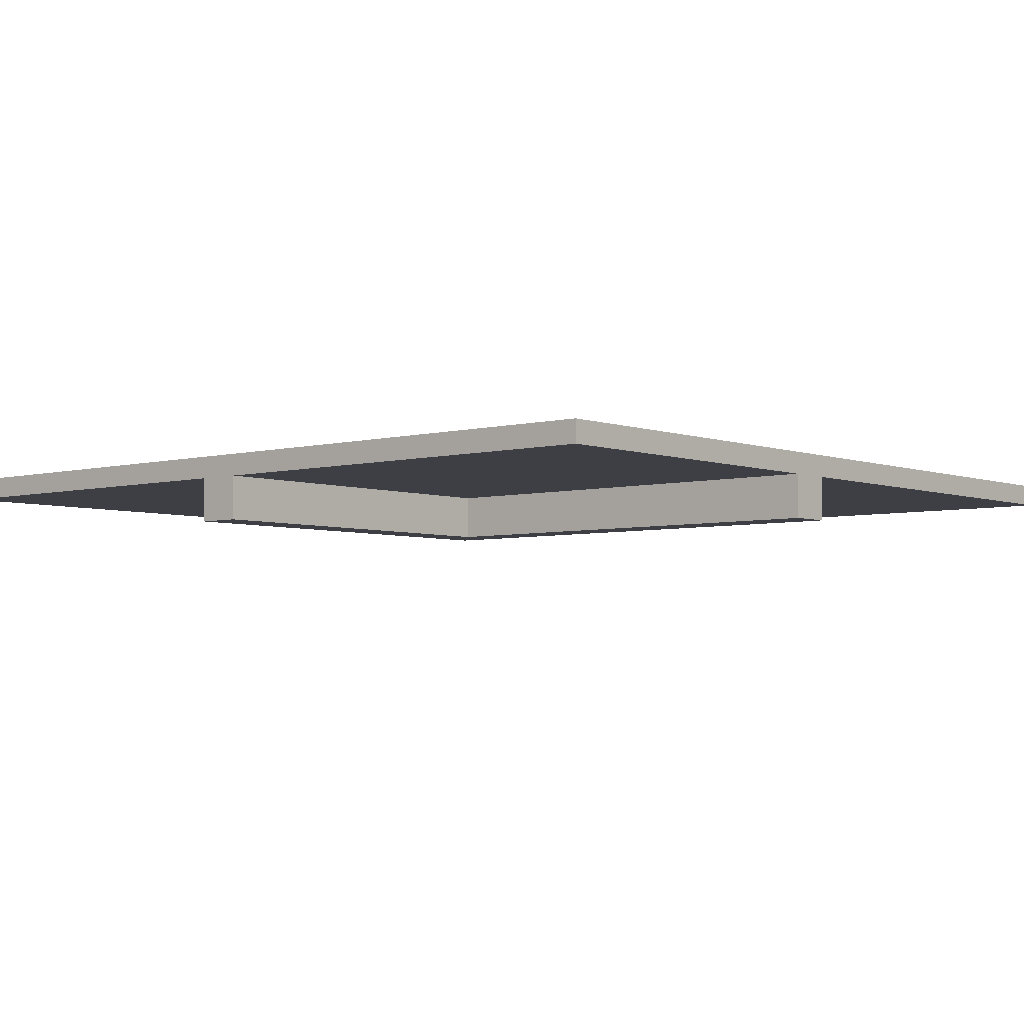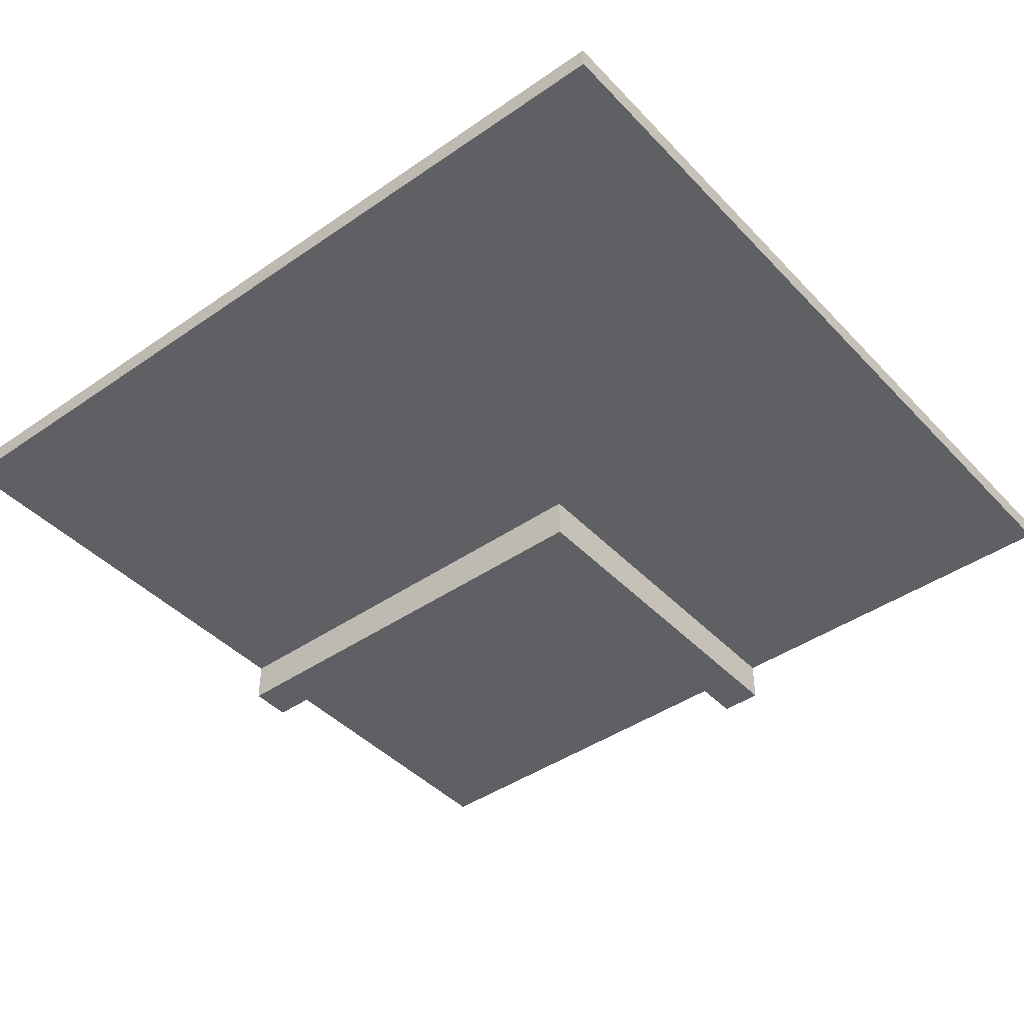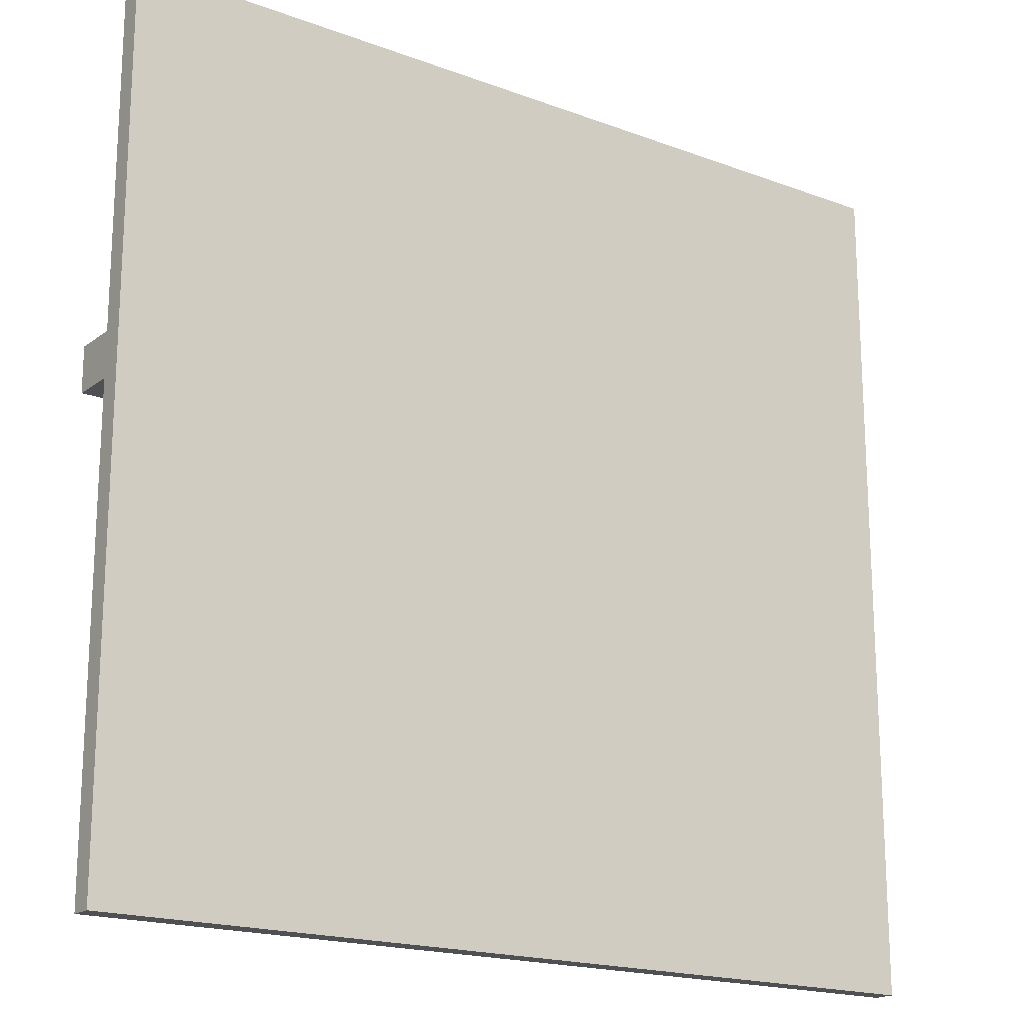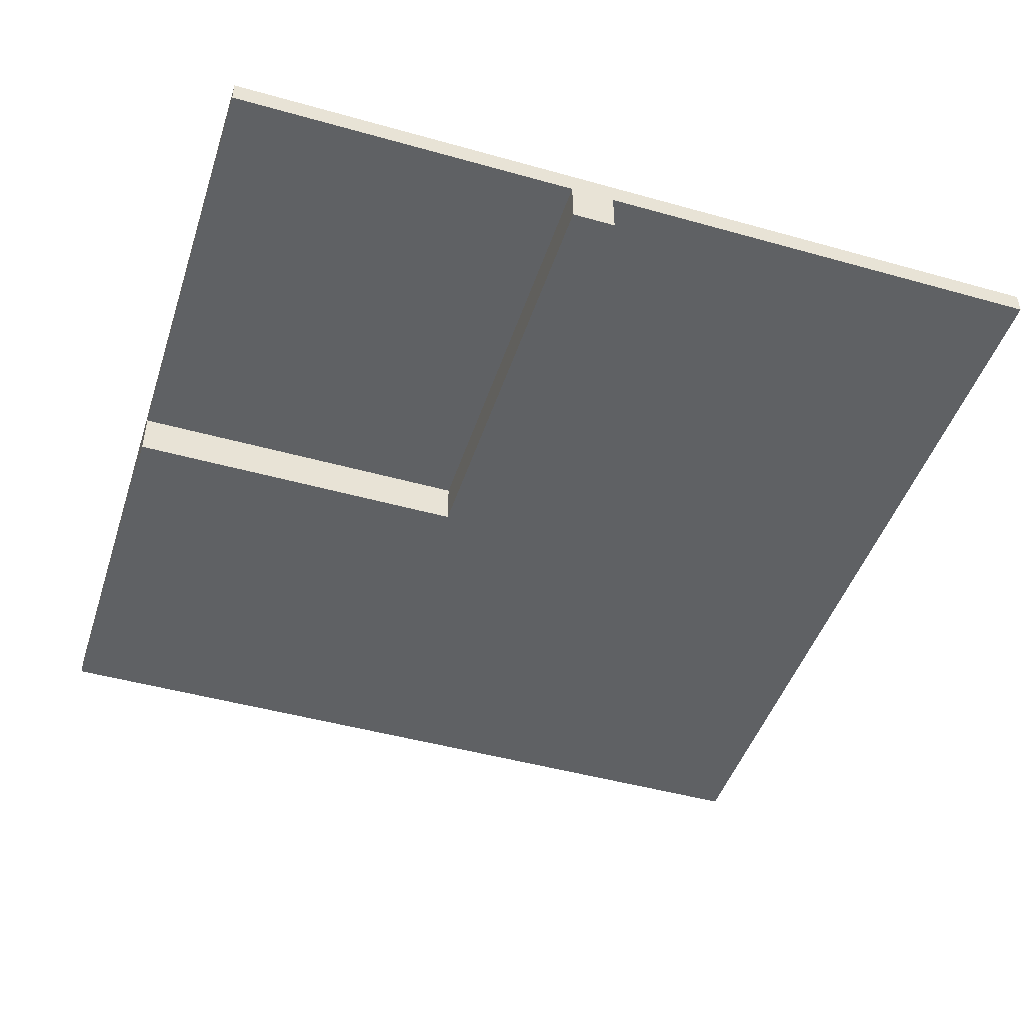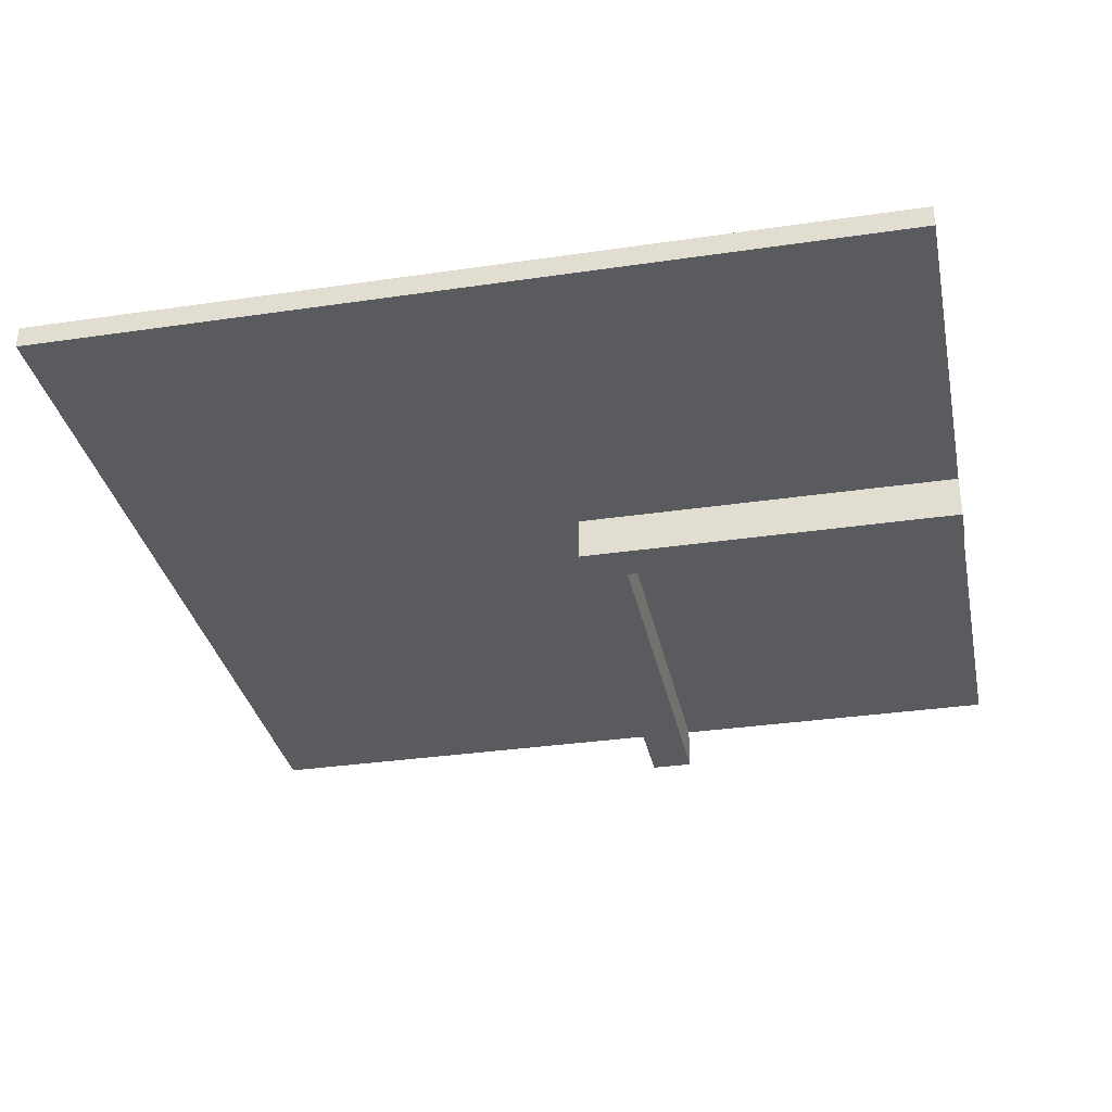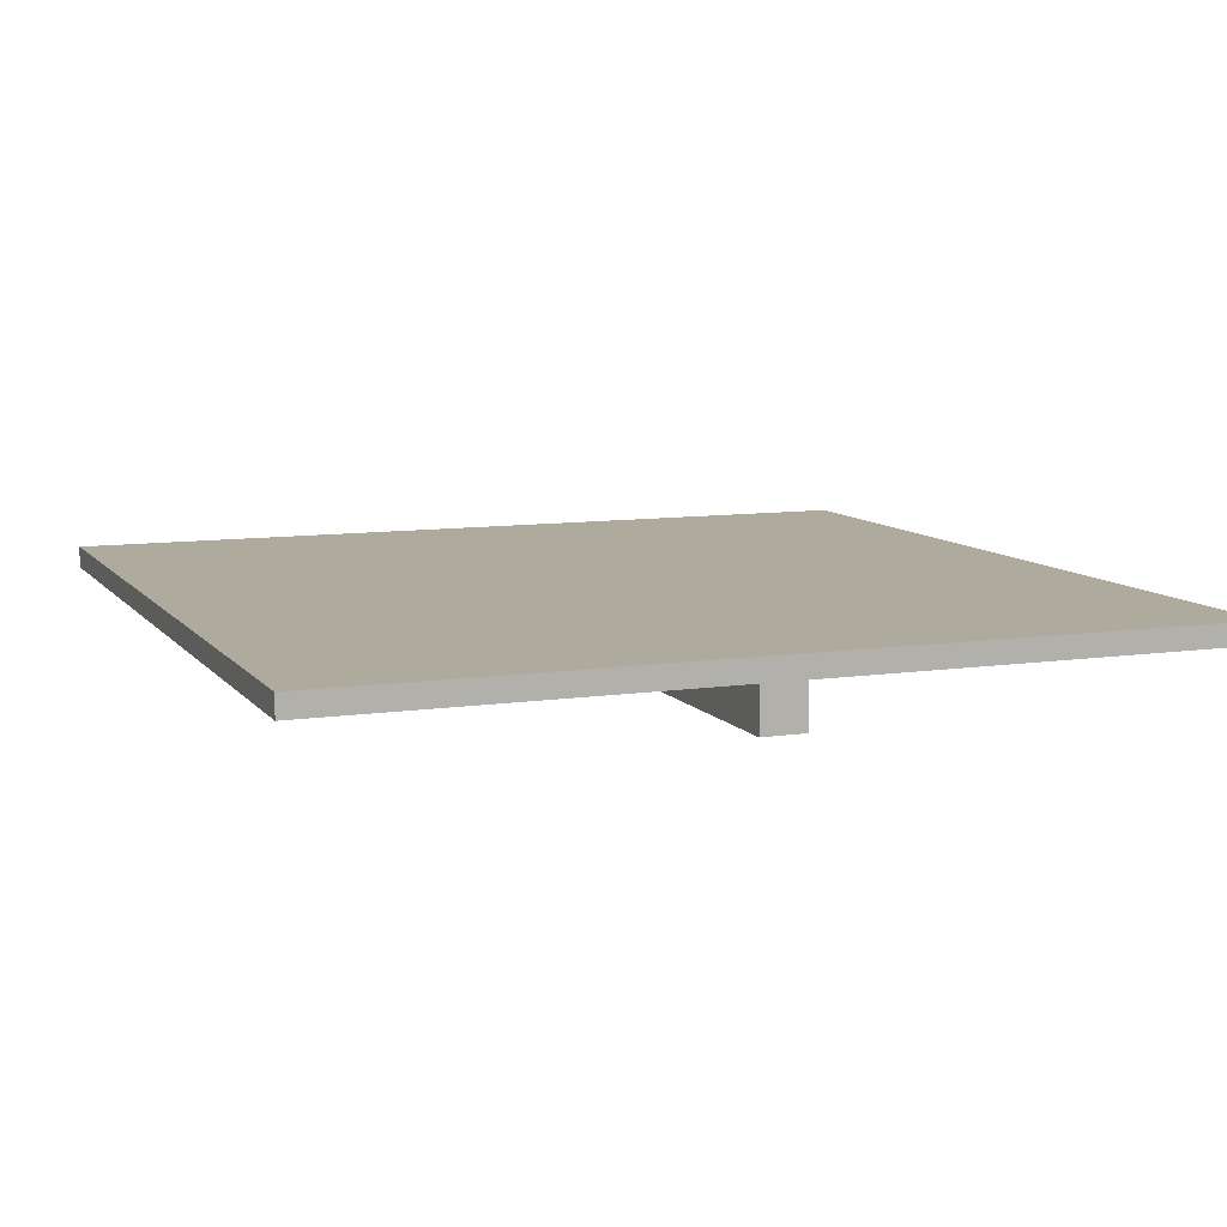
<metadata>
{"format":"obj","ext":"obj","renderer":"f3d","projection":"perspective","resolution":1024,"background":"white","views":[{"elev":-4.5,"azim":-139.4,"up":"+Z"},{"elev":-42.9,"azim":39.4,"up":"+Z"},{"elev":-18.5,"azim":-35.6,"up":"+Y"},{"elev":-46.4,"azim":-107.8,"up":"+Z"},{"elev":-32.9,"azim":101.5,"up":"+Z"},{"elev":9.3,"azim":158.4,"up":"+Z"}]}
</metadata>
<code>
o
v -2 0.1 2
v -2 0.1 1.9
v -2 2.2 1.9
v -2 2.2 1.7
v -2 2.3 1.9
v -2 2.3 1.7
v -2 2.4 1.9
v -2 2.4 1.7
v -2 4 2
v -2 4 1.9
v 2.384e-07 2.4 1.9
v 2.384e-07 2.4 1.7
v 2.384e-07 4 1.9
v 2.384e-07 4 1.7
v 0.2 2.2 1.9
v 0.2 2.2 1.7
v 0.2 4 1.9
v 0.2 4 1.7
v 2 0.1 2
v 2 0.1 1.9
v 2 4 2
v 2 4 1.9
v -2 0.1 2
v -2 4 2
v 2 0.1 2
v 2 4 2
v -2 0.1 1.9
v -2 2.2 1.9
v -2 2.4 1.9
v -2 4 1.9
v 2.384e-07 2.4 1.9
v 2.384e-07 4 1.9
v 0.2 2.2 1.9
v 0.2 4 1.9
v 2 0.1 1.9
v 2 4 1.9
v -2 2.2 1.7
v -2 2.3 1.7
v -2 2.4 1.7
v 2.384e-07 2.4 1.7
v 2.384e-07 4 1.7
v 0.1 2.3 1.7
v 0.1 4 1.7
v 0.2 2.2 1.7
v 0.2 4 1.7
v -2 0.1 2
v 2 0.1 2
v -2 0.1 1.9
v 2 0.1 1.9
v -2 2.2 1.9
v 0.2 2.2 1.9
v -2 2.2 1.7
v 0.2 2.2 1.7
v -2 2.4 1.9
v 2.384e-07 2.4 1.9
v -2 2.4 1.7
v 2.384e-07 2.4 1.7
v -2 4 2
v 2 4 2
v -2 4 1.9
v 2.384e-07 4 1.9
v 0.1 4 1.9
v 0.2 4 1.9
v 2 4 1.9
v 2.384e-07 4 1.7
v 0.1 4 1.7
v 0.2 4 1.7
f 3 2 1
f 5 3 1
f 5 4 3
f 6 4 5
f 7 5 1
f 7 6 5
f 8 6 7
f 9 7 1
f 10 7 9
f 13 12 11
f 14 12 13
f 15 16 17
f 17 16 18
f 19 20 21
f 21 20 22
f 25 24 23
f 26 24 25
f 29 30 31
f 31 30 32
f 27 28 33
f 27 33 35
f 33 34 35
f 35 34 36
f 38 39 40
f 37 38 42
f 40 41 42
f 38 40 42
f 42 41 43
f 37 42 44
f 42 43 44
f 44 43 45
f 48 47 46
f 49 47 48
f 52 51 50
f 53 51 52
f 54 55 56
f 56 55 57
f 58 59 60
f 60 59 61
f 61 59 62
f 62 59 63
f 63 59 64
f 61 62 65
f 62 63 66
f 65 62 66
f 66 63 67

</code>
